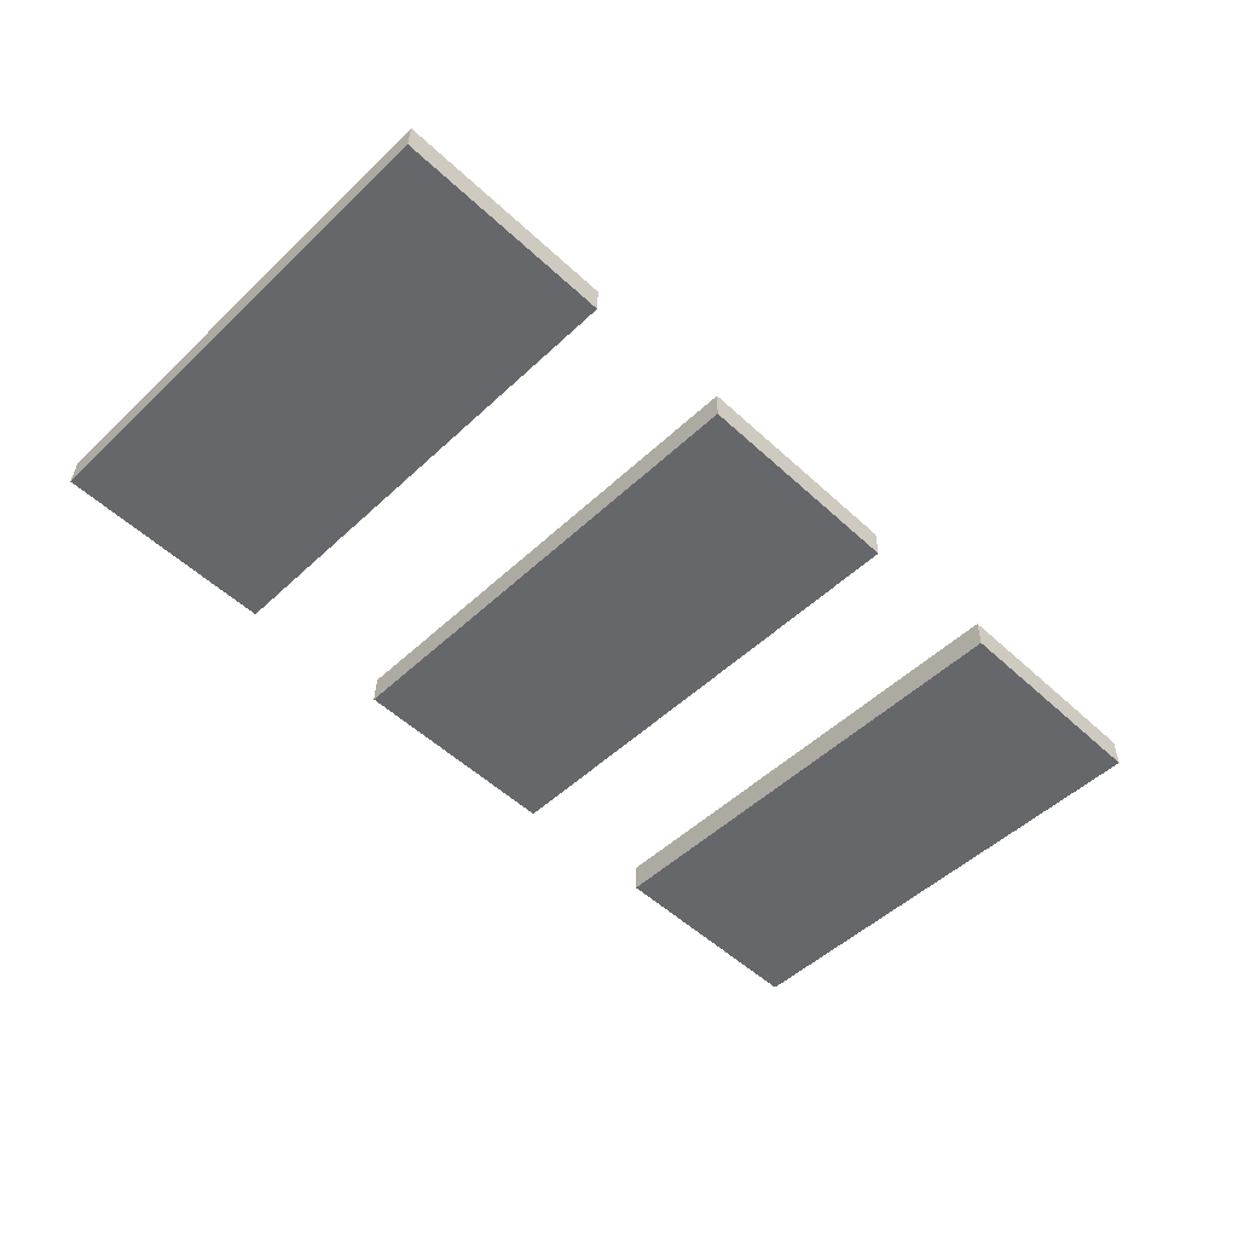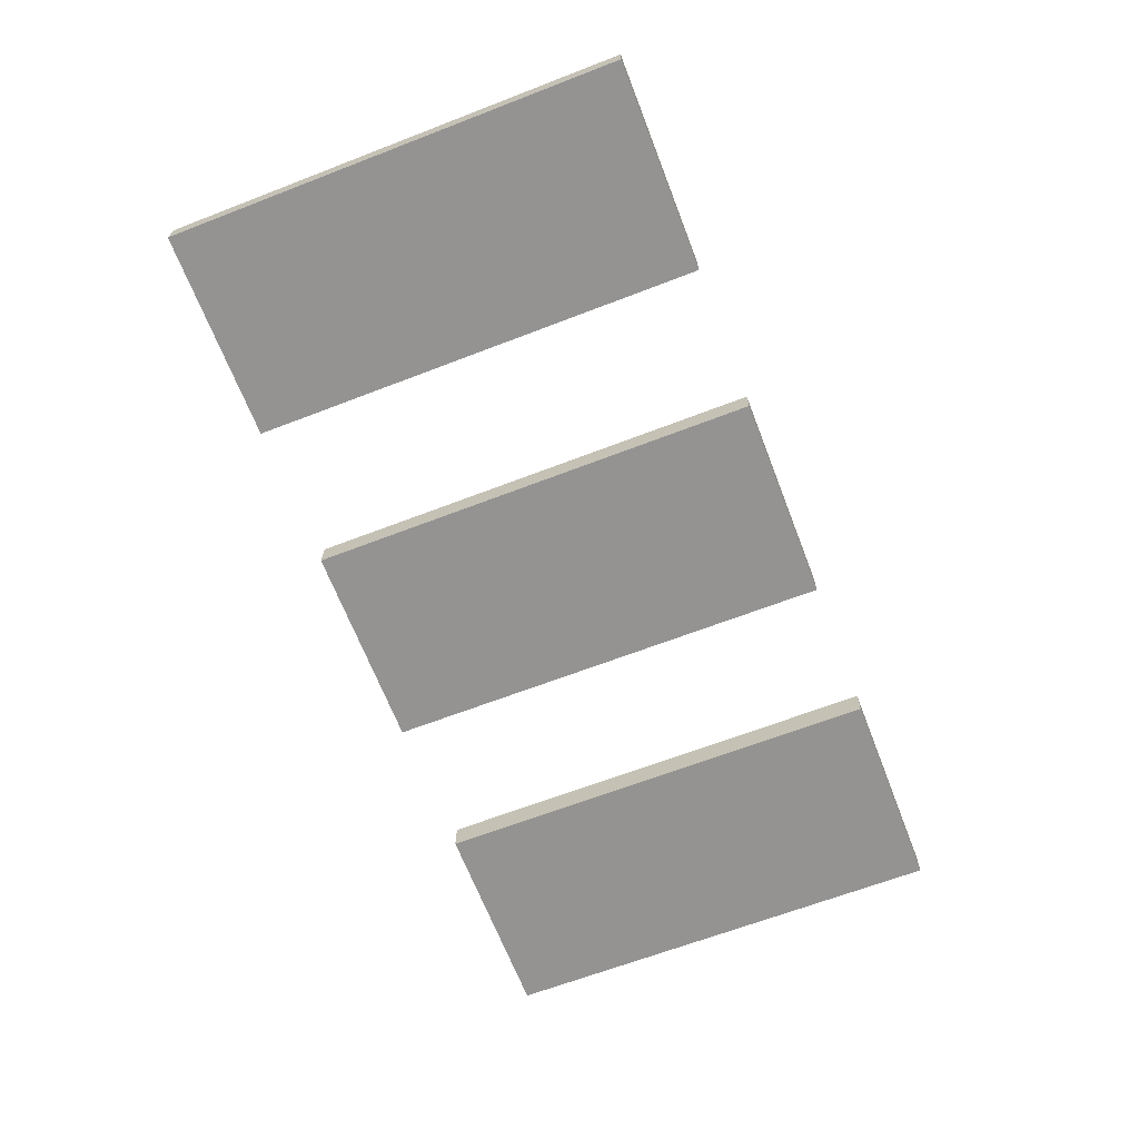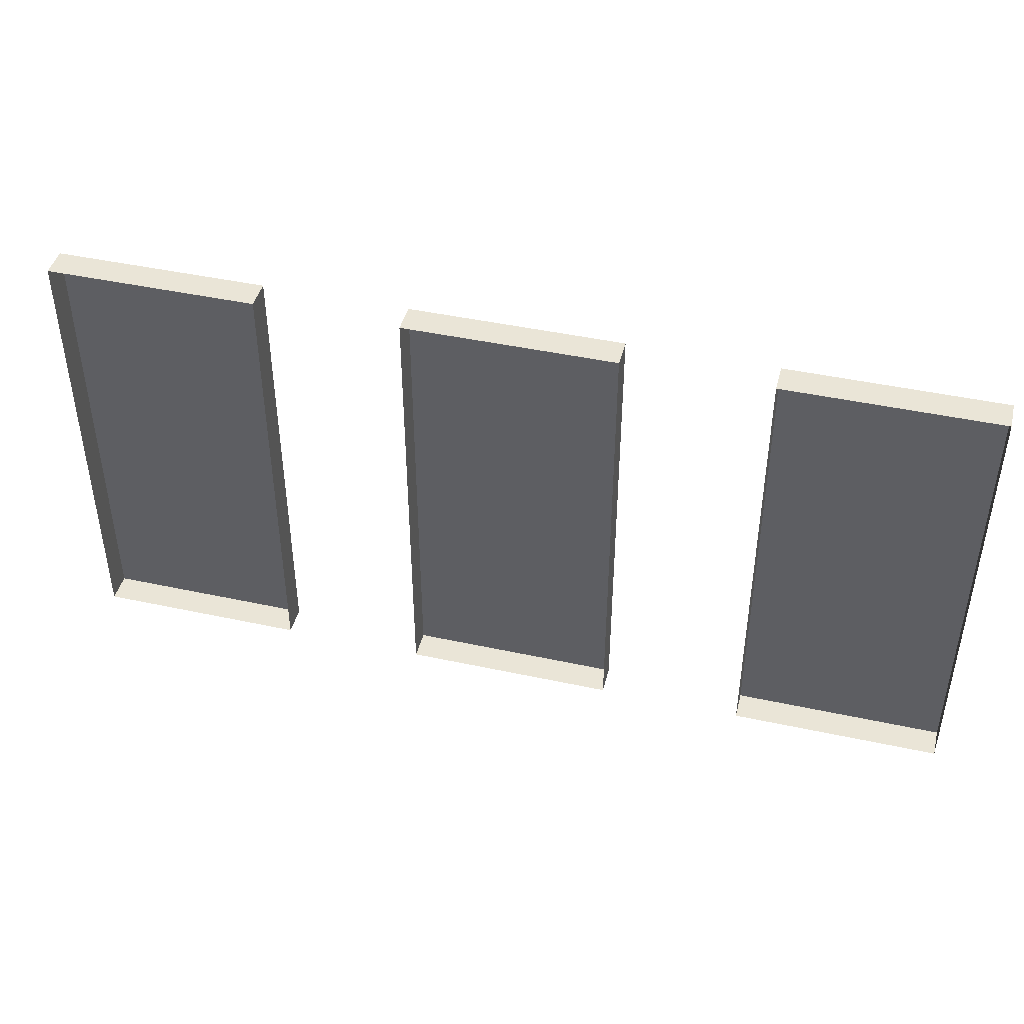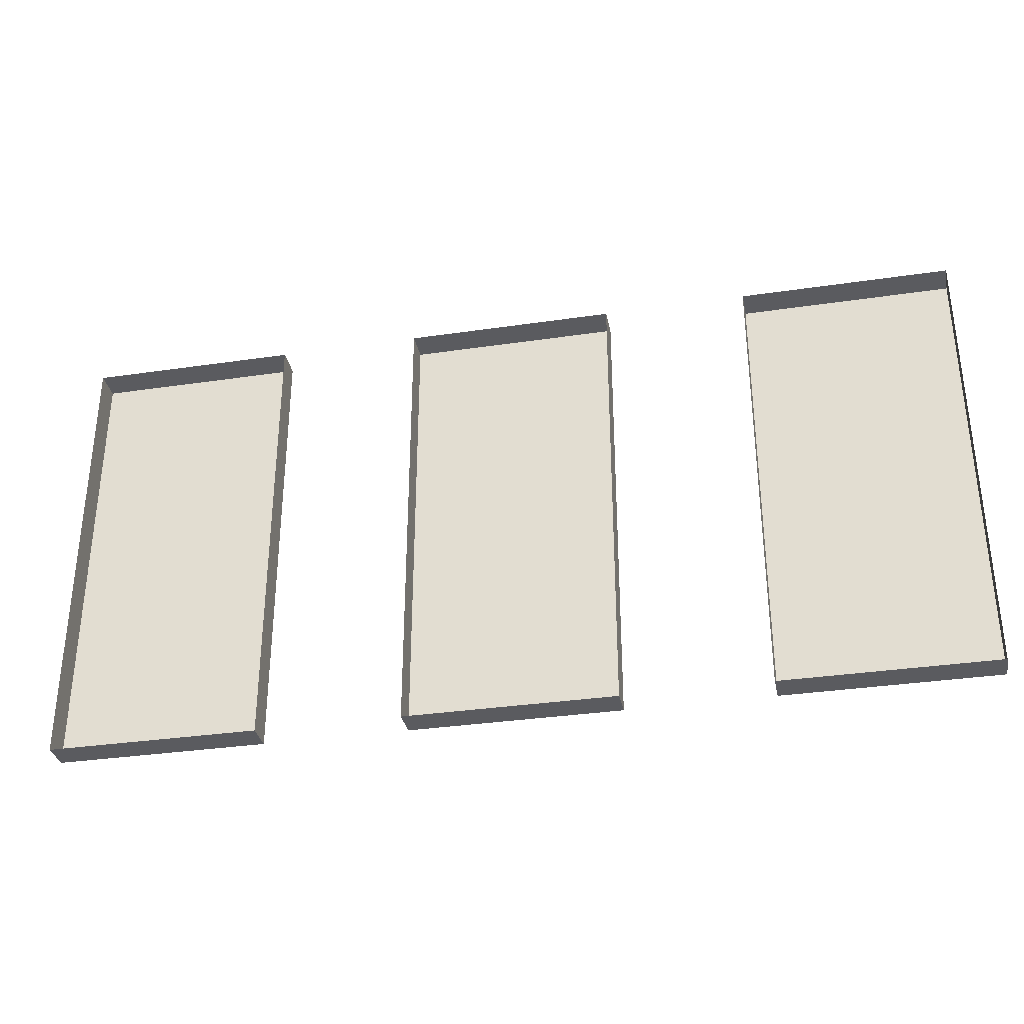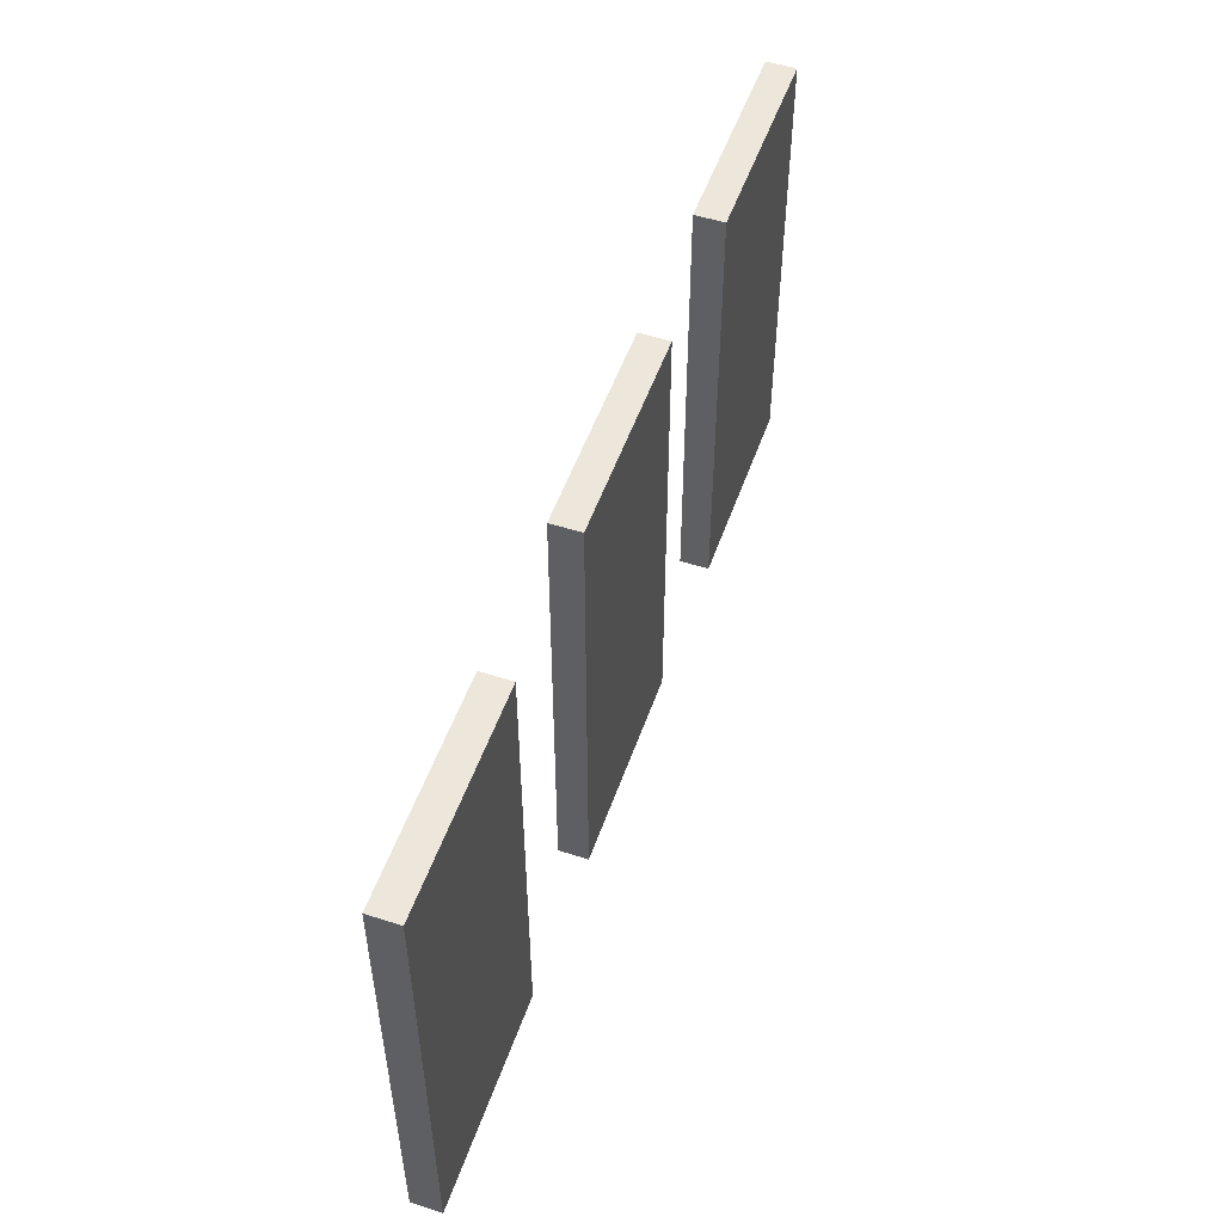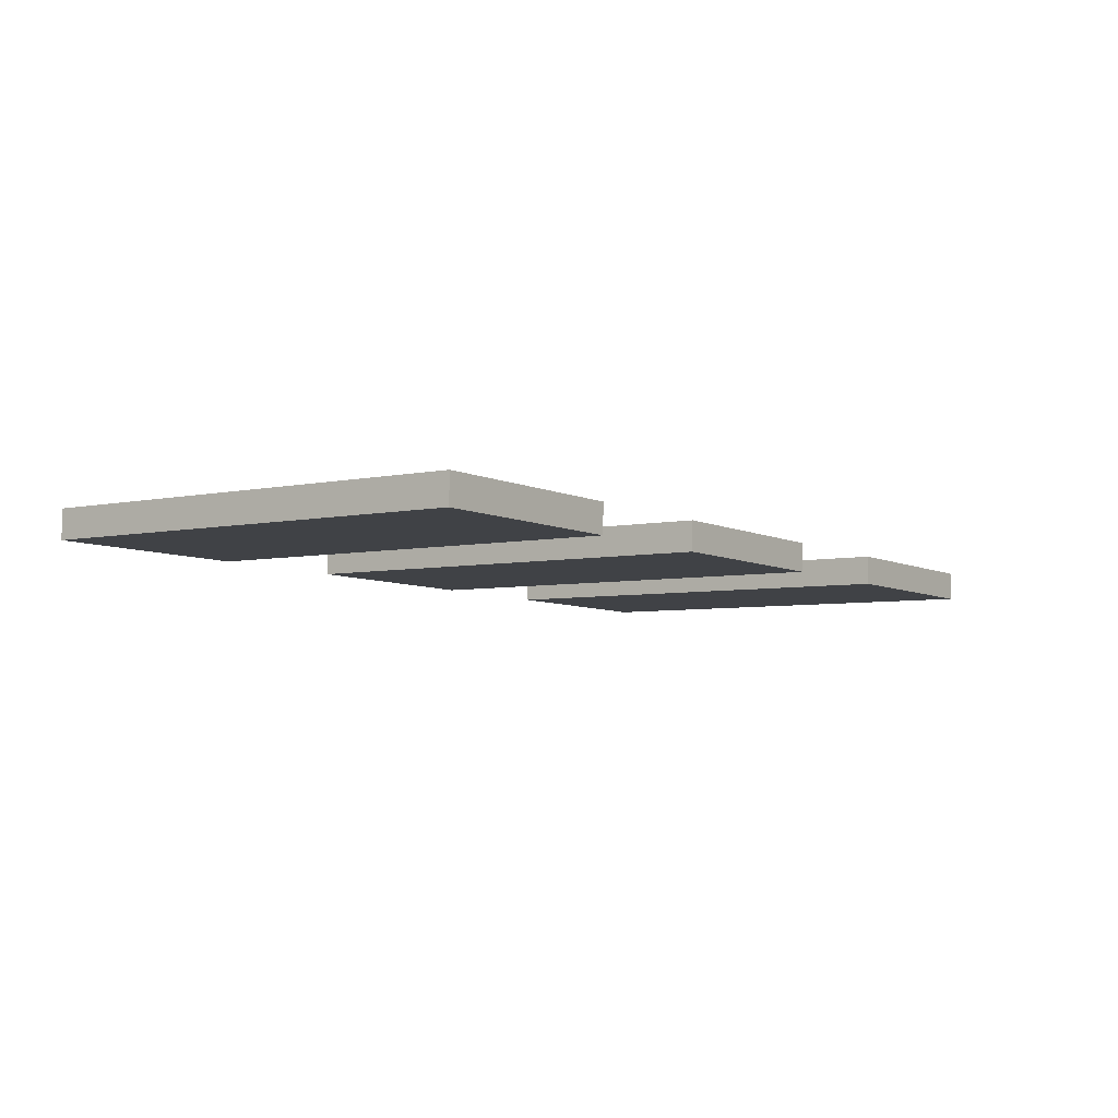
<metadata>
{"format":"obj","ext":"obj","renderer":"f3d","projection":"perspective","resolution":1024,"background":"white","views":[{"elev":-51.3,"azim":-44.5,"up":"+Z"},{"elev":-65.5,"azim":-68.8,"up":"+Z"},{"elev":44.1,"azim":15.7,"up":"+Y"},{"elev":-33.4,"azim":12.9,"up":"+Y"},{"elev":52.1,"azim":110.5,"up":"+Y"},{"elev":-4.9,"azim":-54.0,"up":"+Z"}]}
</metadata>
<code>
o modern_siding_siding_2_board_layout_a_box
v 11.23 15.62 -161.8
v 8.519 15.62 -161.7
v 9.875 18.58 -161.8
v 8.519 18.58 -161.7
v 9.875 12.67 -161.8
v 8.519 12.67 -161.7
v 11.23 12.67 -161.8
v 11.23 18.58 -161.8
v 11.24 12.67 -161.4
v 11.24 18.58 -161.4
v 8.528 18.58 -161.4
v 8.528 12.67 -161.4
v 17.7 15.62 -162
v 19.05 18.58 -162
v 20.41 15.62 -162
v 20.41 18.58 -162
v 19.05 12.67 -162
v 20.41 12.67 -162
v 17.7 12.67 -162
v 17.7 18.58 -162
v 17.71 12.67 -161.6
v 17.71 18.58 -161.6
v 20.42 18.58 -161.7
v 20.42 12.67 -161.7
v 15.82 15.62 -161.9
v 15.82 12.67 -161.9
v 14.46 12.67 -161.9
v 14.46 18.58 -161.9
v 15.82 18.58 -161.9
v 13.11 15.62 -161.9
v 13.11 18.58 -161.9
v 13.11 12.67 -161.9
v 13.12 12.67 -161.5
v 13.12 18.58 -161.5
v 15.83 18.58 -161.6
v 15.83 12.67 -161.6
f 3 2 1
f 3 4 2
f 2 6 5
f 5 7 1
f 8 3 1
f 1 2 5
f 1 7 9
f 1 10 8
f 10 1 9
f 12 2 4 11
f 6 2 12
f 6 12 5
f 7 5 9
f 9 5 12
f 11 4 3
f 3 8 10
f 3 10 11
f 15 14 13
f 16 14 15
f 18 15 17
f 19 17 13
f 14 20 13
f 15 13 17
f 19 13 21
f 22 13 20
f 13 22 21
f 16 15 24 23
f 15 18 24
f 24 18 17
f 17 19 21
f 17 21 24
f 16 23 14
f 20 14 22
f 22 14 23
f 27 26 25
f 29 28 25
f 27 25 28
f 31 30 27 28
f 27 30 32
f 32 30 33
f 34 30 31
f 30 34 33
f 29 25 36 35
f 25 26 36
f 36 26 27
f 27 32 33
f 27 33 36
f 29 35 28
f 31 28 34
f 34 28 35

</code>
